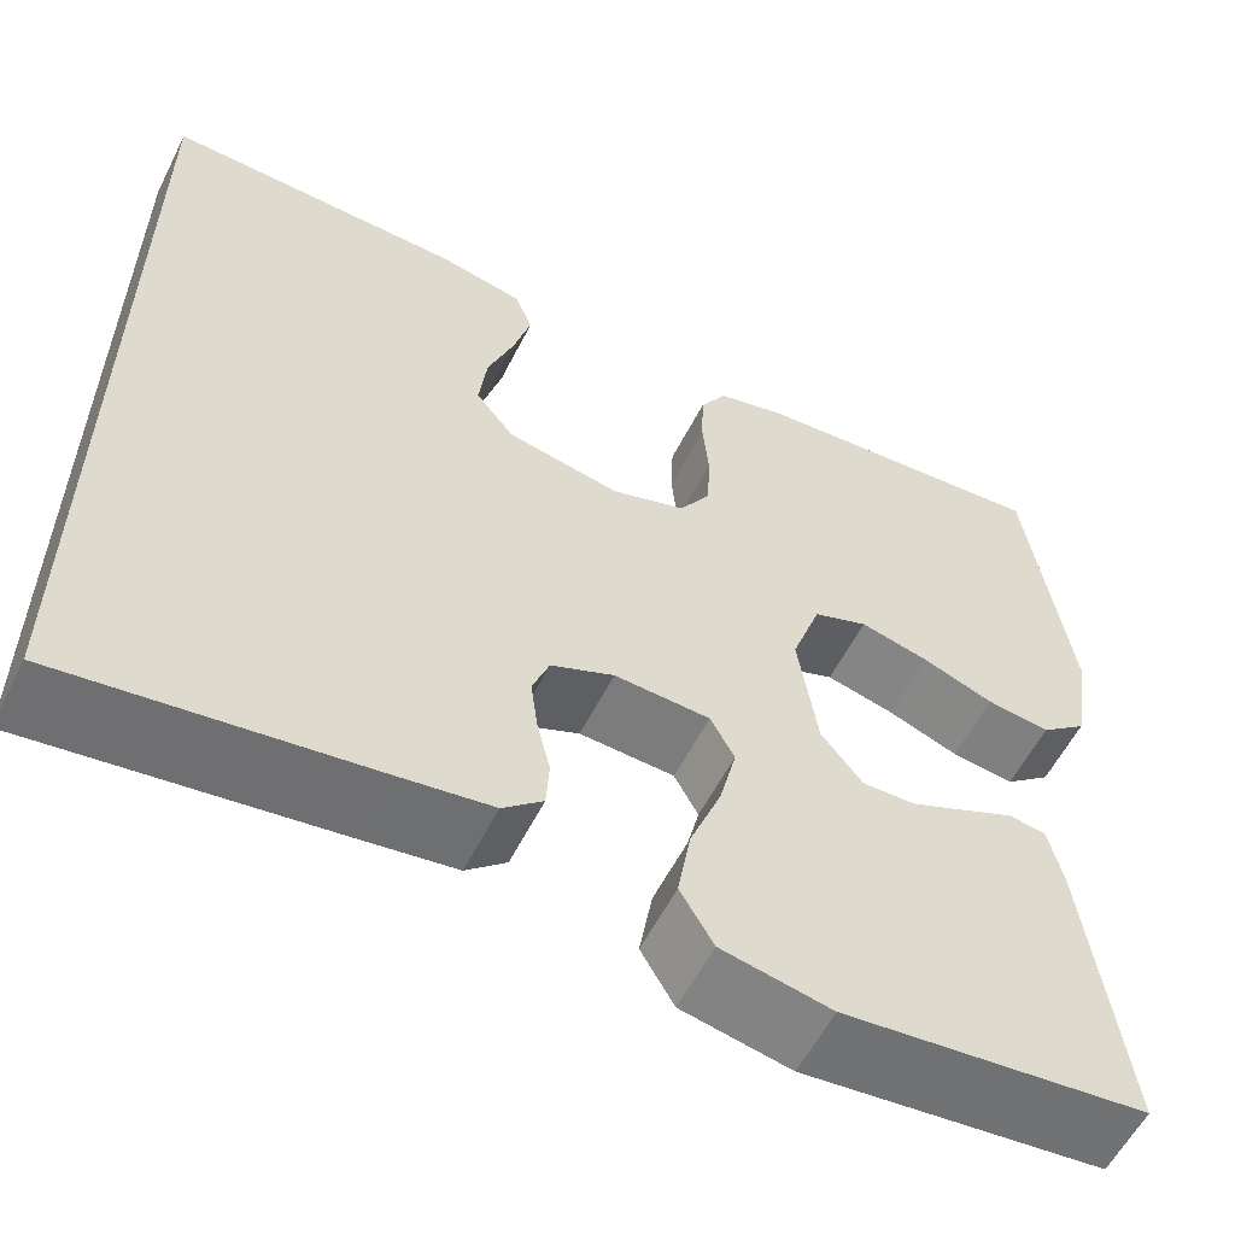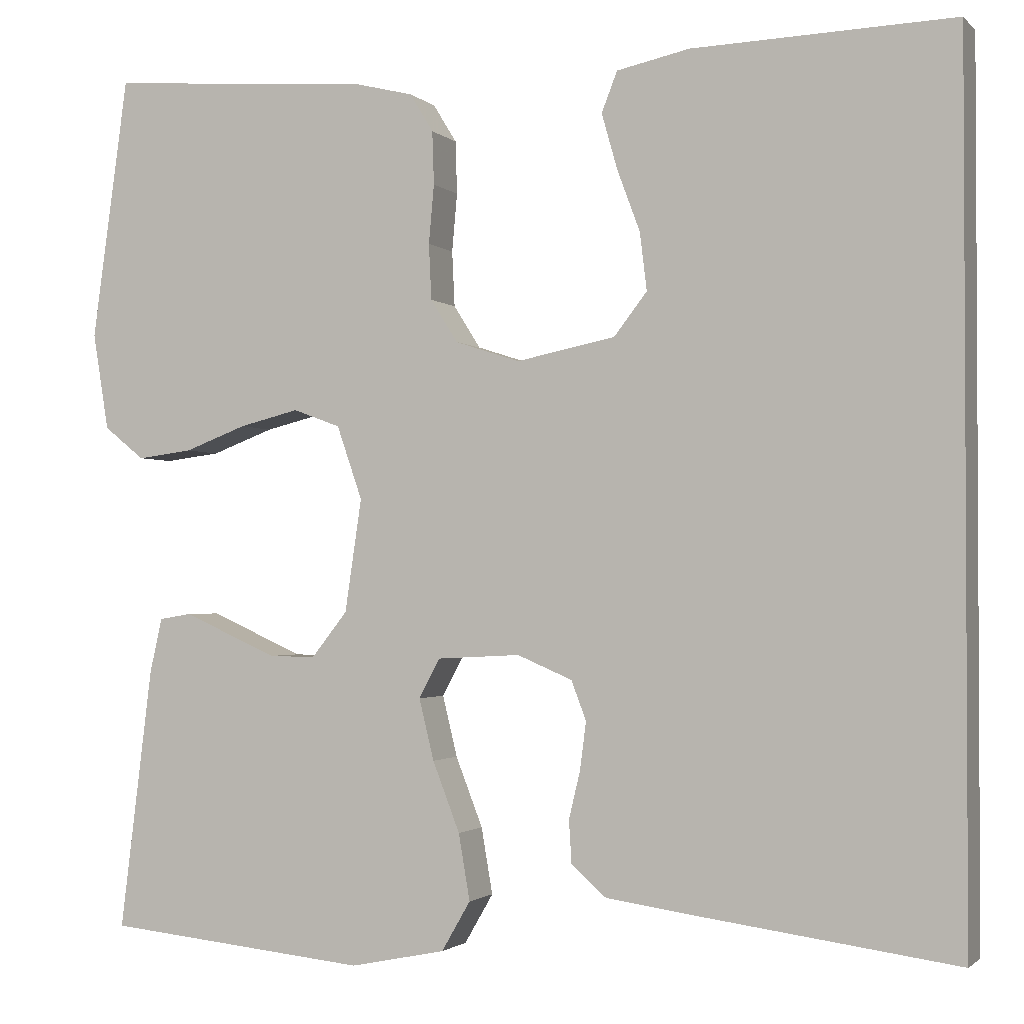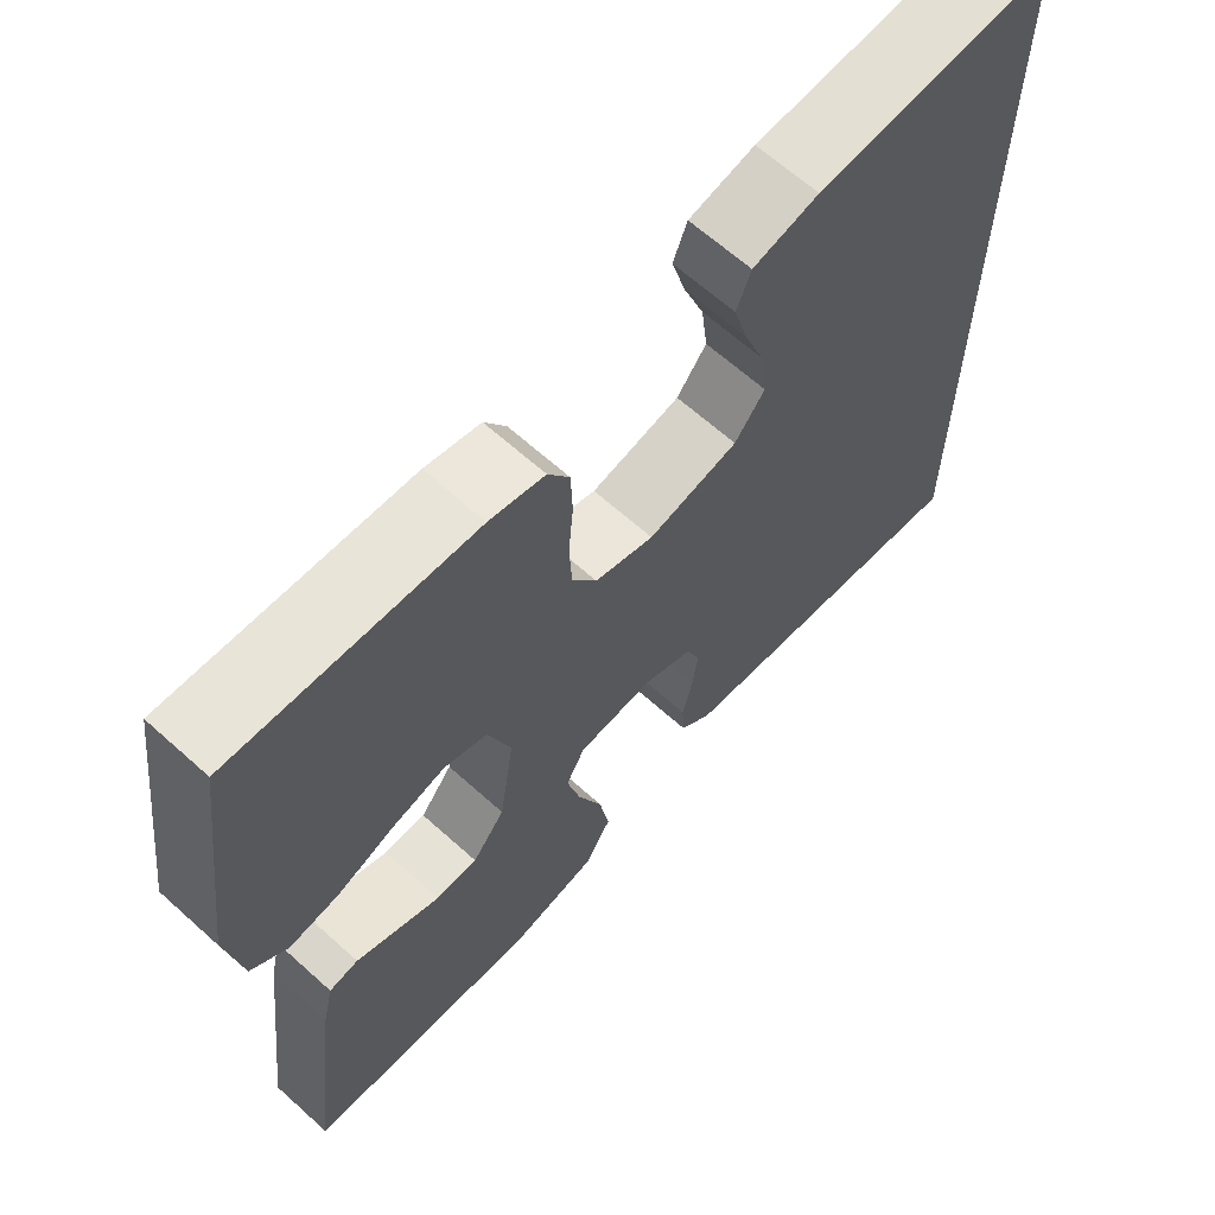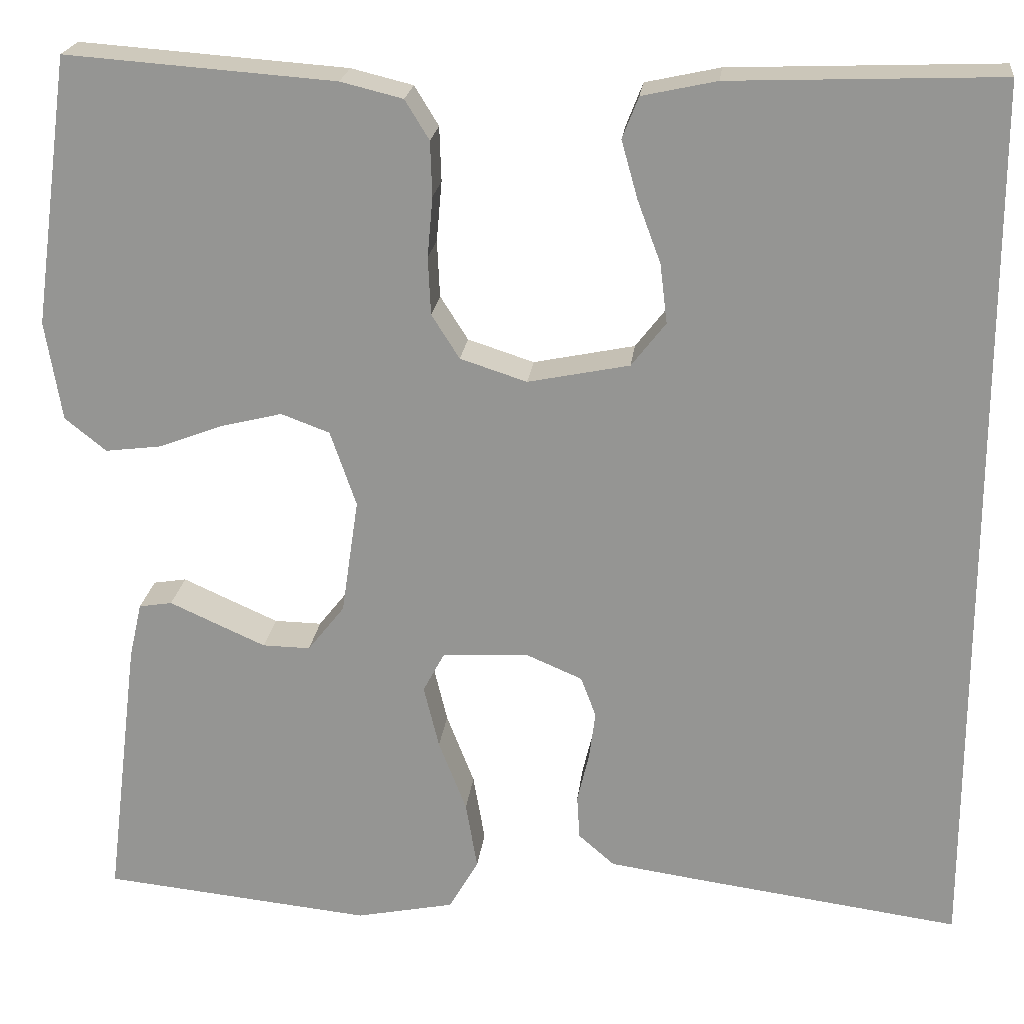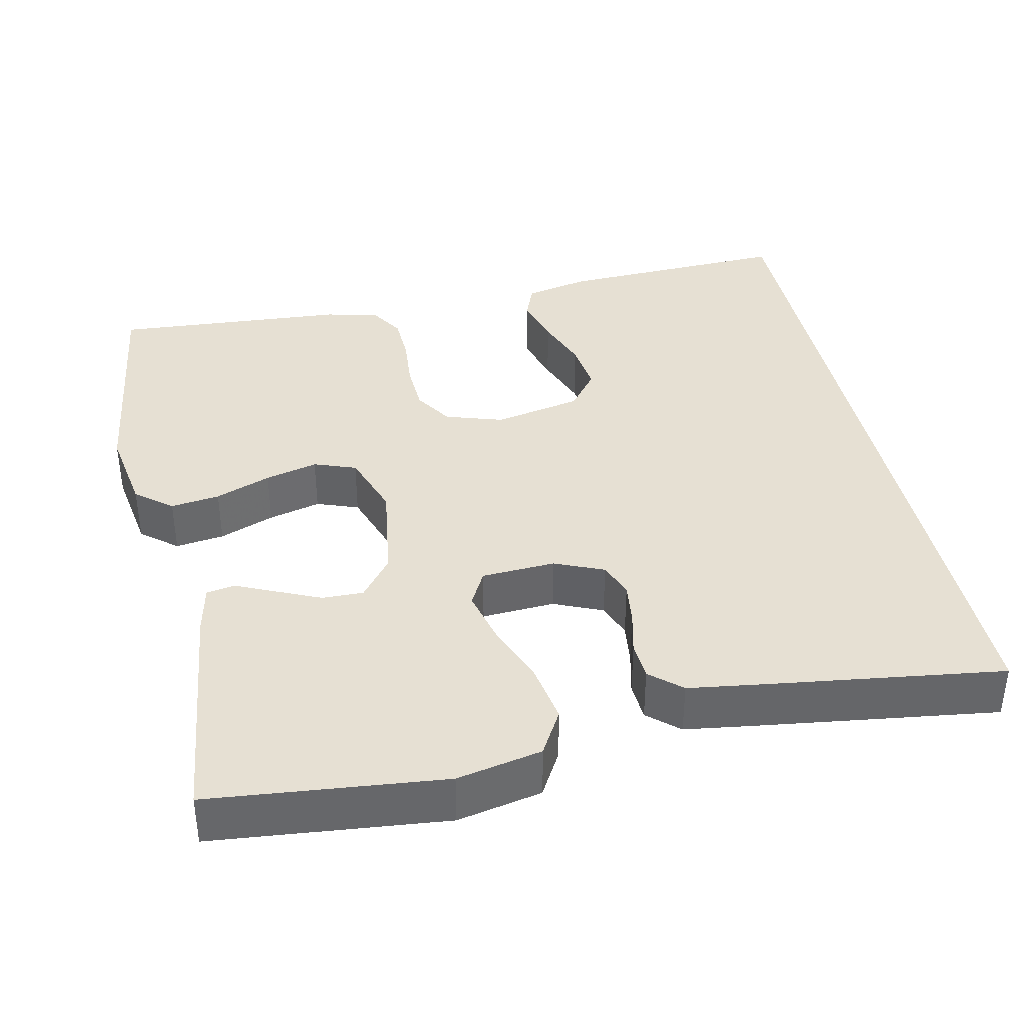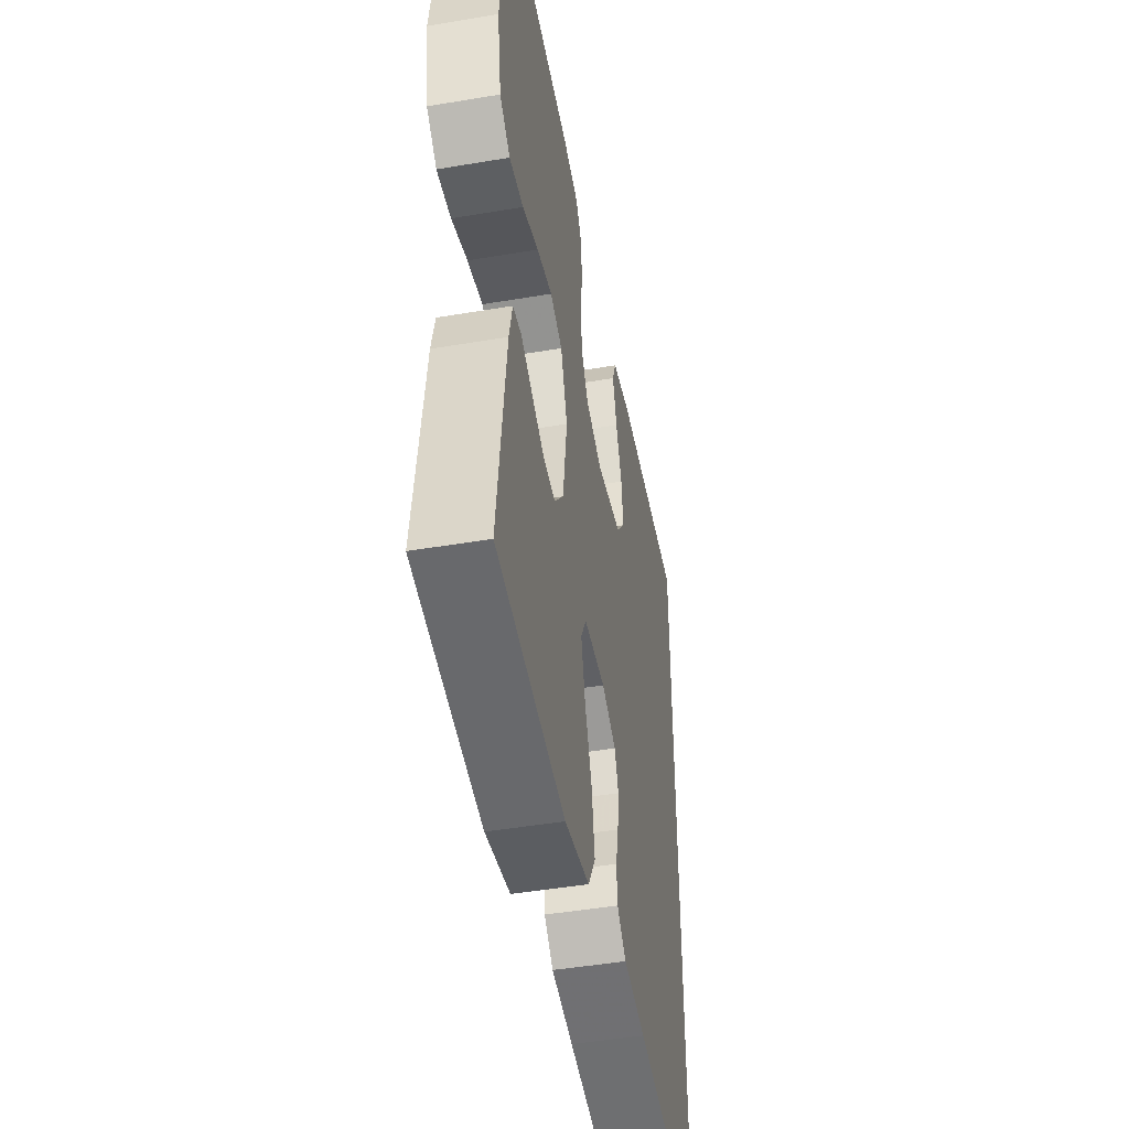
<metadata>
{"format":"obj","ext":"obj","renderer":"f3d","projection":"perspective","resolution":1024,"background":"white","views":[{"elev":-57.8,"azim":-26.7,"up":"+Z"},{"elev":-1.7,"azim":-159.2,"up":"+Z"},{"elev":65.0,"azim":132.1,"up":"+Z"},{"elev":21.5,"azim":-173.5,"up":"+Z"},{"elev":38.4,"azim":167.7,"up":"+Y"},{"elev":-47.1,"azim":100.8,"up":"+Z"}]}
</metadata>
<code>
v 0.5 0.07 -0.5
v 0.2 0.07 -0.531
v 0.091 0.07 -0.509
v 0.058 0.07 -0.452
v 0.071 0.07 -0.376
v 0.102 0.07 -0.296
v 0.119 0.07 -0.226
v 0.095 0.07 -0.181
v 0 0.07 -0.176
v -0.063 0.07 -0.203
v -0.08 0.07 -0.248
v -0.073 0.07 -0.302
v -0.06 0.07 -0.357
v -0.063 0.07 -0.406
v -0.103 0.07 -0.441
v -0.2 0.07 -0.455
v -0.5 0.07 -0.496
v -0.5 0.07 0.499
v -0.2 0.07 0.488
v -0.117 0.07 0.47
v -0.099 0.07 0.424
v -0.117 0.07 0.36
v -0.143 0.07 0.29
v -0.151 0.07 0.224
v -0.113 0.07 0.175
v 0 0.07 0.152
v 0.074 0.07 0.176
v 0.105 0.07 0.225
v 0.108 0.07 0.289
v 0.102 0.07 0.356
v 0.104 0.07 0.417
v 0.131 0.07 0.461
v 0.2 0.07 0.478
v 0.5 0.07 0.5
v 0.541 0.07 0.2
v 0.523 0.07 0.089
v 0.477 0.07 0.052
v 0.414 0.07 0.06
v 0.343 0.07 0.087
v 0.275 0.07 0.104
v 0.221 0.07 0.084
v 0.192 0.07 0
v 0.211 0.07 -0.129
v 0.252 0.07 -0.181
v 0.305 0.07 -0.18
v 0.361 0.07 -0.155
v 0.412 0.07 -0.132
v 0.449 0.07 -0.138
v 0.463 0.07 -0.2
v 0.5 0 -0.5
v 0.2 0 -0.531
v 0.091 0 -0.509
v 0.058 0 -0.452
v 0.071 0 -0.376
v 0.102 0 -0.296
v 0.119 0 -0.226
v 0.095 0 -0.181
v 0 0 -0.176
v -0.063 0 -0.203
v -0.08 0 -0.248
v -0.073 0 -0.302
v -0.06 0 -0.357
v -0.063 0 -0.406
v -0.103 0 -0.441
v -0.2 0 -0.455
v -0.5 0 -0.496
v -0.5 0 0.499
v -0.2 0 0.488
v -0.117 0 0.47
v -0.099 0 0.424
v -0.117 0 0.36
v -0.143 0 0.29
v -0.151 0 0.224
v -0.113 0 0.175
v 0 0 0.152
v 0.074 0 0.176
v 0.105 0 0.225
v 0.108 0 0.289
v 0.102 0 0.356
v 0.104 0 0.417
v 0.131 0 0.461
v 0.2 0 0.478
v 0.5 0 0.5
v 0.541 0 0.2
v 0.523 0 0.089
v 0.477 0 0.052
v 0.414 0 0.06
v 0.343 0 0.087
v 0.275 0 0.104
v 0.221 0 0.084
v 0.192 0 0
v 0.211 0 -0.129
v 0.252 0 -0.181
v 0.305 0 -0.18
v 0.361 0 -0.155
v 0.412 0 -0.132
v 0.449 0 -0.138
v 0.463 0 -0.2
f 46 47 48 49
f 45 46 49 1
f 44 45 1 2
f 43 44 2 3
f 42 43 3 4
f 36 37 38 39
f 36 39 40
f 35 36 40
f 34 35 40
f 33 34 40 41
f 29 30 31 32
f 28 29 32 33
f 20 21 22 23
f 18 19 20 23
f 18 23 24
f 17 18 24 25
f 12 13 14 15
f 11 12 15 16
f 10 11 16 17
f 4 5 6
f 42 4 6
f 42 6 7
f 28 33 41 42
f 27 28 42 7
f 26 27 7 8
f 10 17 25 26
f 9 10 26
f 8 9 26
f 98 97 96 95
f 50 98 95 94
f 51 50 94 93
f 52 51 93 92
f 53 52 92 91
f 88 87 86 85
f 89 88 85
f 89 85 84
f 89 84 83
f 90 89 83 82
f 81 80 79 78
f 82 81 78 77
f 72 71 70 69
f 72 69 68 67
f 73 72 67
f 74 73 67 66
f 64 63 62 61
f 65 64 61 60
f 66 65 60 59
f 55 54 53
f 55 53 91
f 56 55 91
f 91 90 82 77
f 56 91 77 76
f 57 56 76 75
f 75 74 66 59
f 75 59 58
f 75 58 57
f 1 50 51 2
f 2 51 52 3
f 3 52 53 4
f 4 53 54 5
f 5 54 55 6
f 6 55 56 7
f 7 56 57 8
f 8 57 58 9
f 9 58 59 10
f 10 59 60 11
f 11 60 61 12
f 12 61 62 13
f 13 62 63 14
f 14 63 64 15
f 15 64 65 16
f 16 65 66 17
f 17 66 67 18
f 18 67 68 19
f 19 68 69 20
f 20 69 70 21
f 21 70 71 22
f 22 71 72 23
f 23 72 73 24
f 24 73 74 25
f 25 74 75 26
f 26 75 76 27
f 27 76 77 28
f 28 77 78 29
f 29 78 79 30
f 30 79 80 31
f 31 80 81 32
f 32 81 82 33
f 33 82 83 34
f 34 83 84 35
f 35 84 85 36
f 36 85 86 37
f 37 86 87 38
f 38 87 88 39
f 39 88 89 40
f 40 89 90 41
f 41 90 91 42
f 42 91 92 43
f 43 92 93 44
f 44 93 94 45
f 45 94 95 46
f 46 95 96 47
f 47 96 97 48
f 48 97 98 49
f 49 98 50 1

</code>
